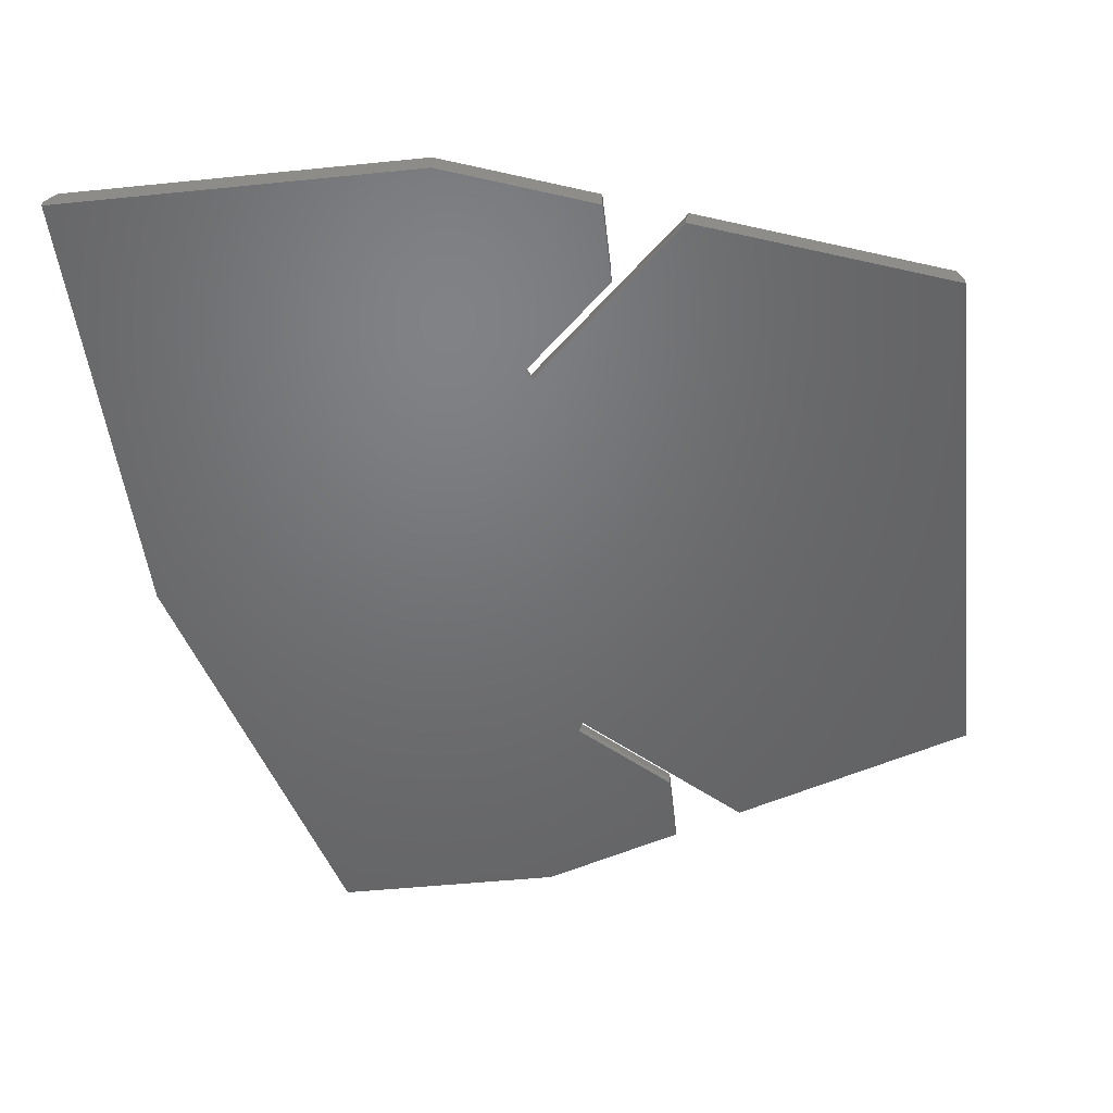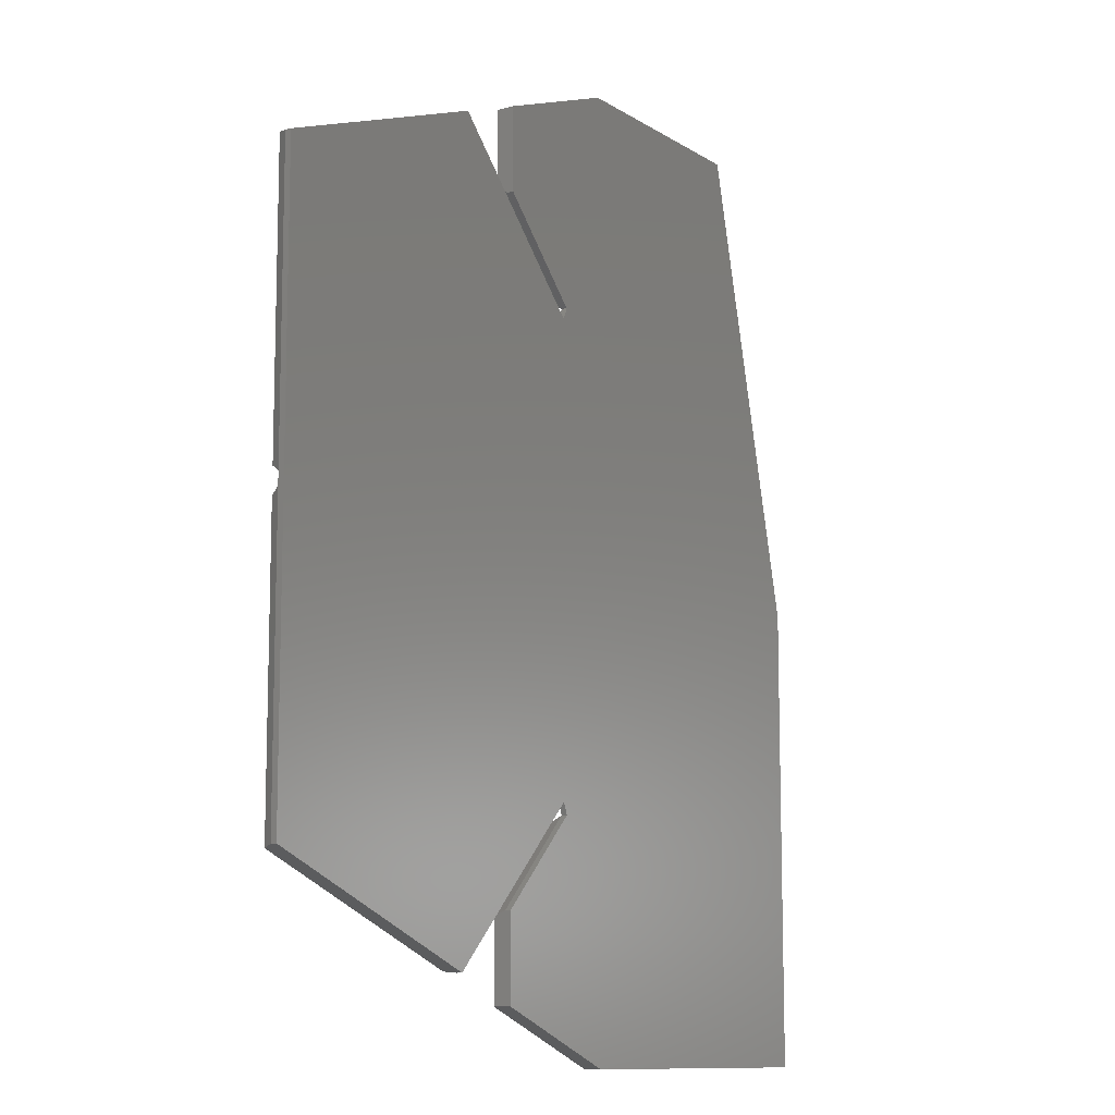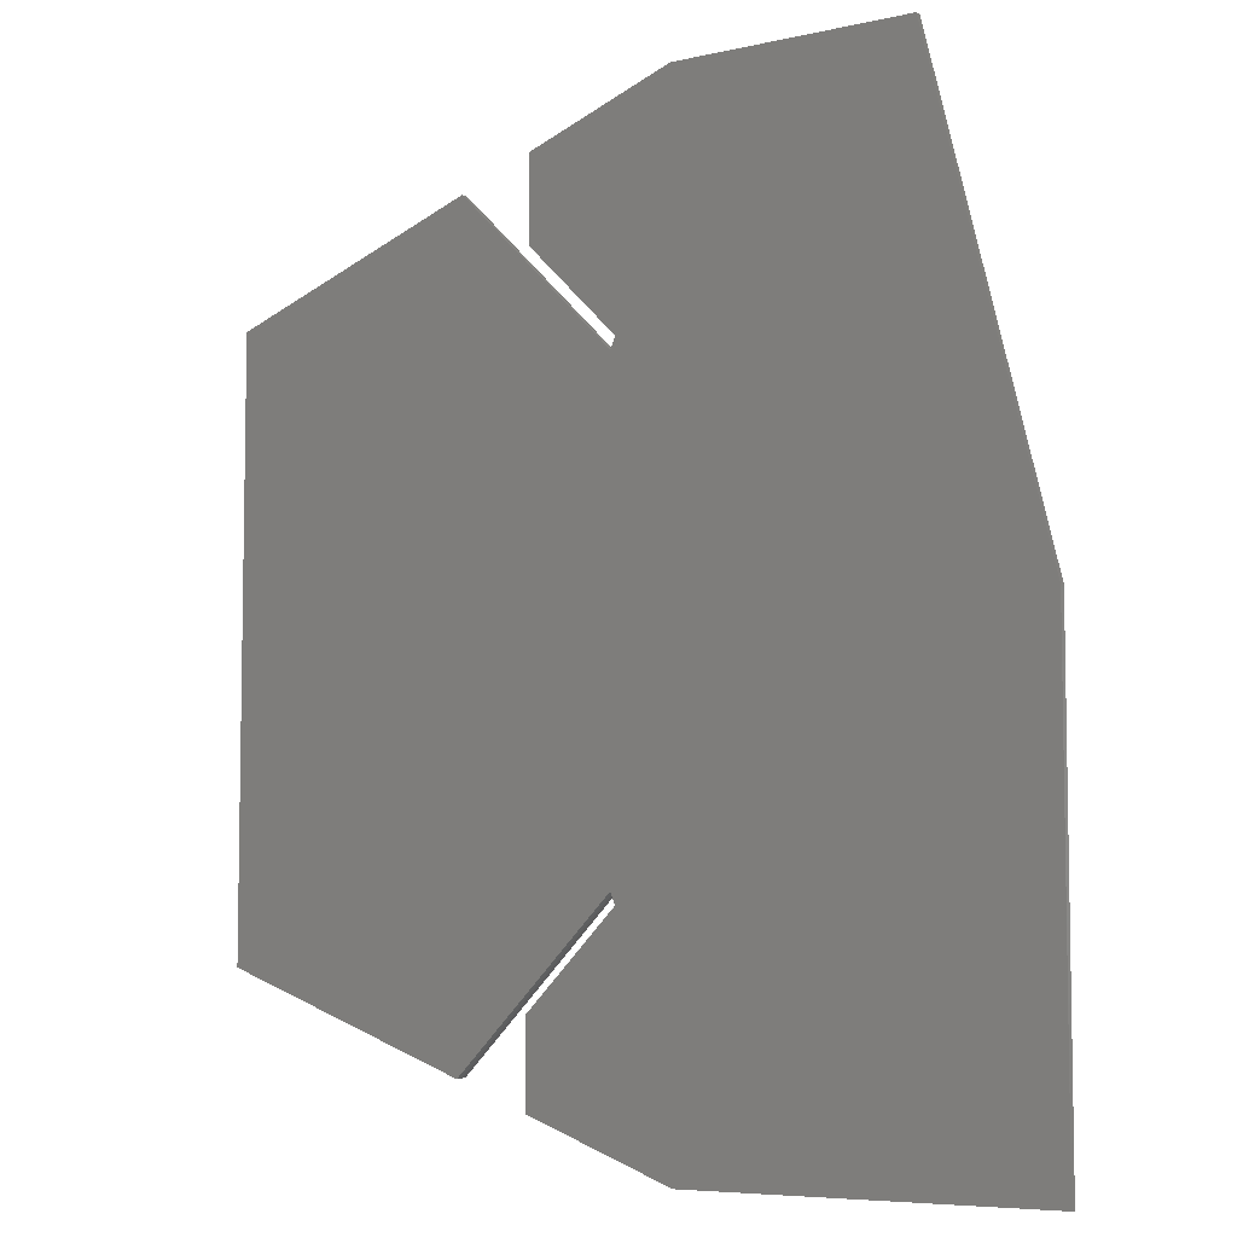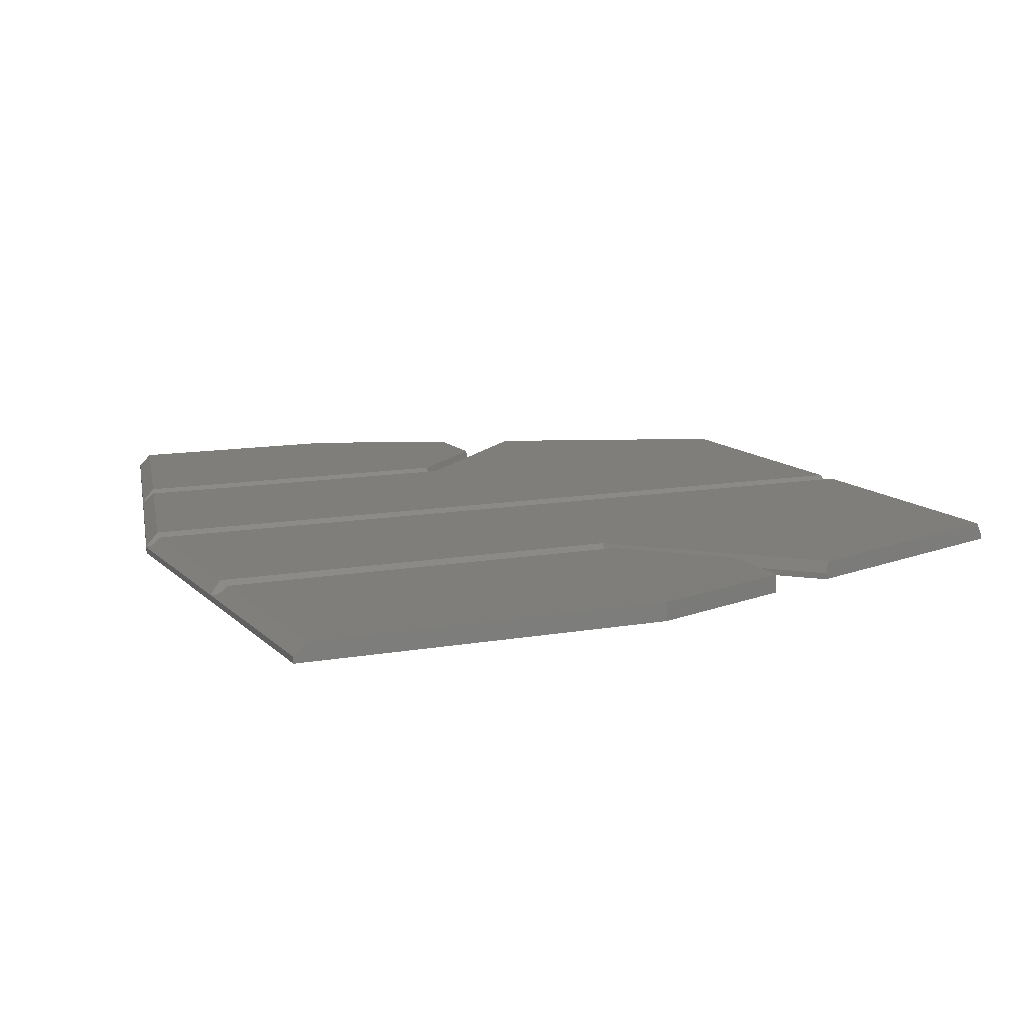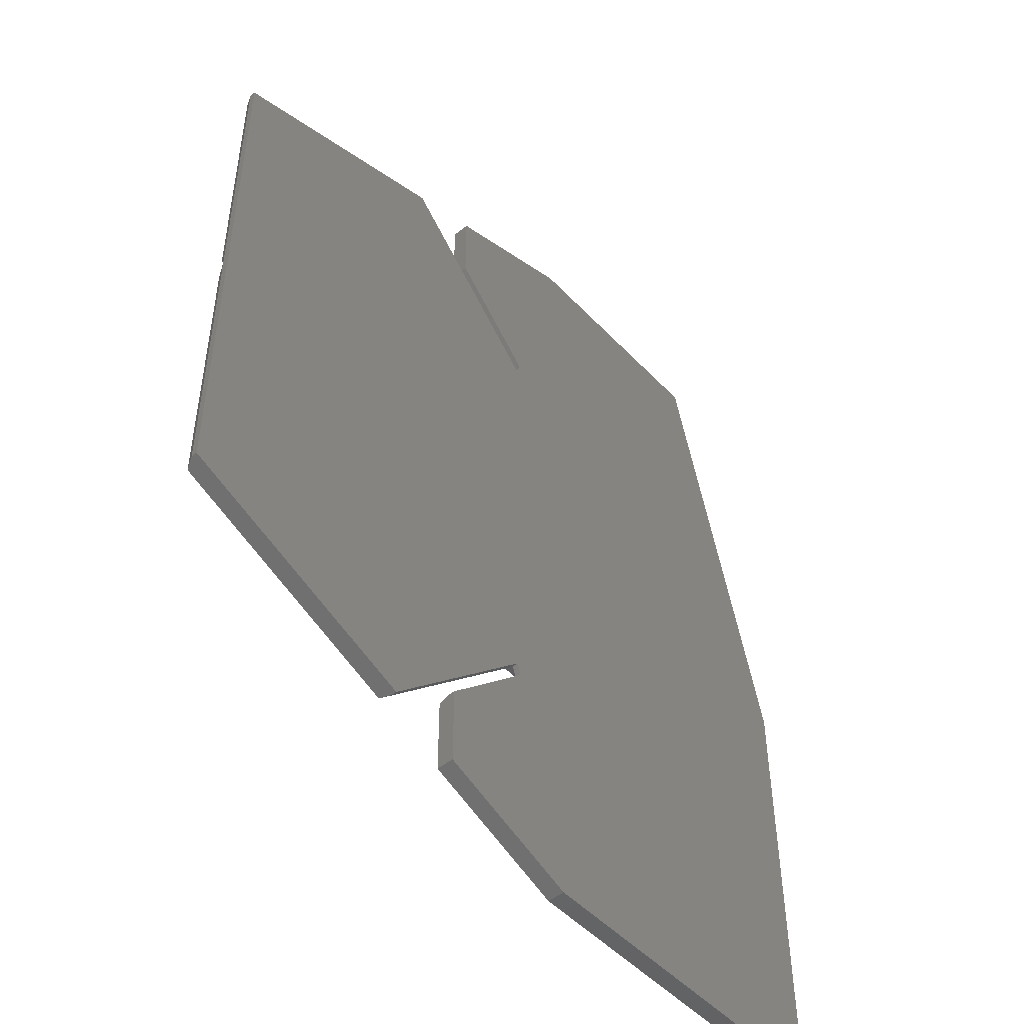
<metadata>
{"format":"stl","ext":"stl","renderer":"f3d","projection":"perspective","resolution":1024,"background":"white","views":[{"elev":-49.4,"azim":6.4,"up":"+Z"},{"elev":-10.8,"azim":123.5,"up":"+Y"},{"elev":-6.5,"azim":-146.1,"up":"+Y"},{"elev":11.4,"azim":-24.2,"up":"+Z"},{"elev":-49.6,"azim":131.2,"up":"+Y"}]}
</metadata>
<code>
# stl→obj: 63 verts, 122 faces
v 261.4 204.6 301.5
v 262 228.5 300.5
v 261.4 228.7 301.5
v 262 204 300.5
v 261.4 202.4 301.5
v 262 178.5 300.5
v 262 203 300.5
v 261.4 178.3 301.5
v 234.5 238.8 301.5
v 222 243.5 300
v 222 243.5 301.5
v 234.5 238.8 300
v 192 203.5 300
v 202 243.5 300.5
v 202 243.5 300
v 197.1 224 300.5
v 196.8 223 300.5
v 192.1 204 300.5
v 192 203.5 300.5
v 227.2 184 300.5
v 226.8 183 300
v 227.2 184 300
v 226.8 183 300.5
v 192 163.5 300.5
v 222 163.5 301.5
v 193 163.5 301.5
v 222 163.5 300
v 192 163.5 300
v 226.8 224 300
v 234.5 231.7 300
v 227.2 223 300
v 240.7 236.5 300
v 240.7 170.5 300
v 262 228.5 300
v 262 178.5 300
v 234.5 168.2 300
v 234.5 175.3 300
v 240.7 236.5 300.5
v 227.2 223 300.5
v 227 182.4 301.5
v 234.5 175.3 300.5
v 234.5 174.9 301.5
v 226.8 224 300.5
v 234.5 168.2 301.5
v 240.9 236.4 301.5
v 227 222.4 301.5
v 203 243.5 301.5
v 192 184.5 300.5
v 193 202.4 301.5
v 192 203 300.5
v 193 184.6 301.5
v 192 184 300.5
v 240.9 170.6 301.5
v 227 184.6 301.5
v 240.7 170.5 300.5
v 193 182.4 301.5
v 192 183 300.5
v 234.5 231.7 300.5
v 227 224.6 301.5
v 234.5 232.1 301.5
v 198.3 224.6 301.5
v 193.3 204.6 301.5
v 197.7 222.4 301.5
f 1 2 3
f 2 1 4
f 5 6 7
f 6 5 8
f 9 10 11
f 10 9 12
f 13 14 15
f 14 13 16
f 16 13 17
f 17 13 18
f 18 13 19
f 20 21 22
f 21 20 23
f 24 25 26
f 25 24 27
f 27 24 28
f 15 28 13
f 28 15 27
f 27 15 10
f 27 10 29
f 29 10 12
f 29 12 30
f 31 21 29
f 21 31 22
f 22 31 32
f 22 32 33
f 33 32 34
f 33 34 35
f 27 21 36
f 21 27 29
f 36 21 37
f 31 38 32
f 38 31 39
f 40 41 23
f 41 40 42
f 43 31 29
f 31 43 39
f 25 36 44
f 36 25 27
f 39 45 38
f 45 39 46
f 10 47 11
f 47 10 14
f 14 10 15
f 48 49 50
f 49 48 51
f 51 48 52
f 20 53 54
f 53 20 55
f 3 38 45
f 38 3 2
f 38 2 32
f 32 2 34
f 33 20 22
f 20 33 55
f 24 56 57
f 56 24 26
f 41 36 37
f 36 41 42
f 36 42 44
f 53 6 8
f 6 53 55
f 6 55 35
f 35 55 33
f 23 37 21
f 37 23 41
f 58 29 30
f 29 58 43
f 2 35 34
f 35 2 4
f 35 4 7
f 35 7 6
f 28 19 13
f 19 28 50
f 50 28 48
f 48 28 52
f 52 28 57
f 57 28 24
f 25 56 26
f 56 25 40
f 40 25 44
f 40 44 42
f 59 58 60
f 58 59 43
f 52 54 51
f 54 52 20
f 7 19 50
f 19 7 18
f 18 7 4
f 59 47 61
f 47 59 11
f 11 59 9
f 9 59 60
f 9 30 12
f 30 9 60
f 30 60 58
f 62 17 18
f 17 62 63
f 61 14 16
f 14 61 47
f 7 49 5
f 49 7 50
f 23 56 40
f 56 23 57
f 61 43 59
f 43 61 16
f 39 16 17
f 16 39 43
f 39 63 46
f 63 39 17
f 18 1 62
f 1 18 4
f 23 52 57
f 52 23 20
f 1 63 62
f 63 1 46
f 46 1 45
f 45 1 3
f 54 49 51
f 49 54 5
f 5 54 53
f 5 53 8

</code>
